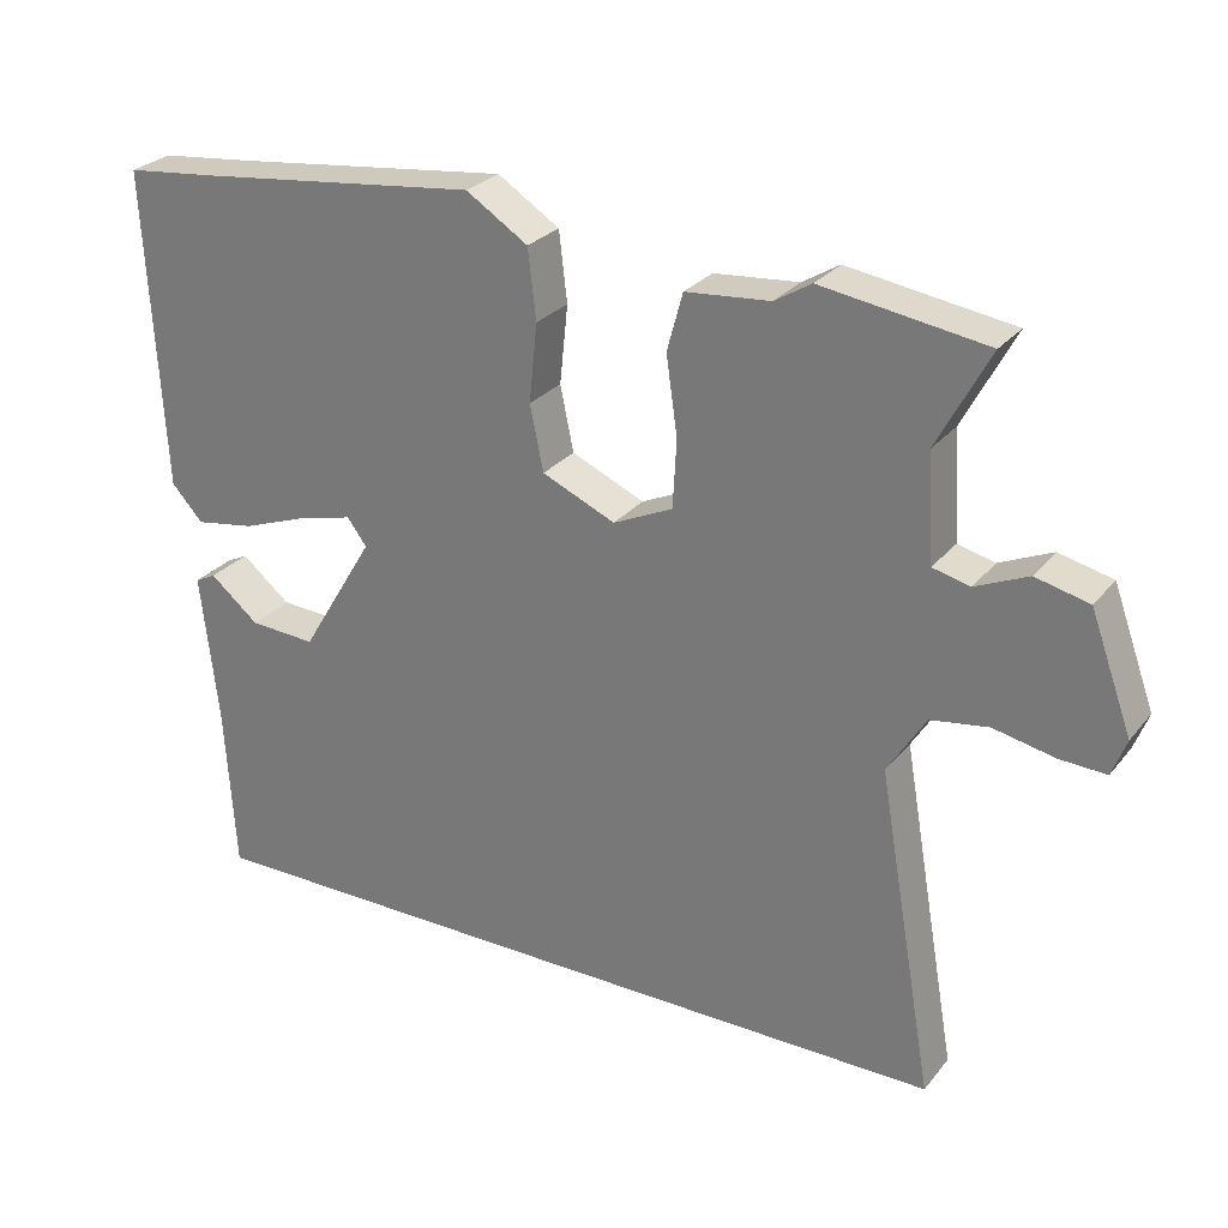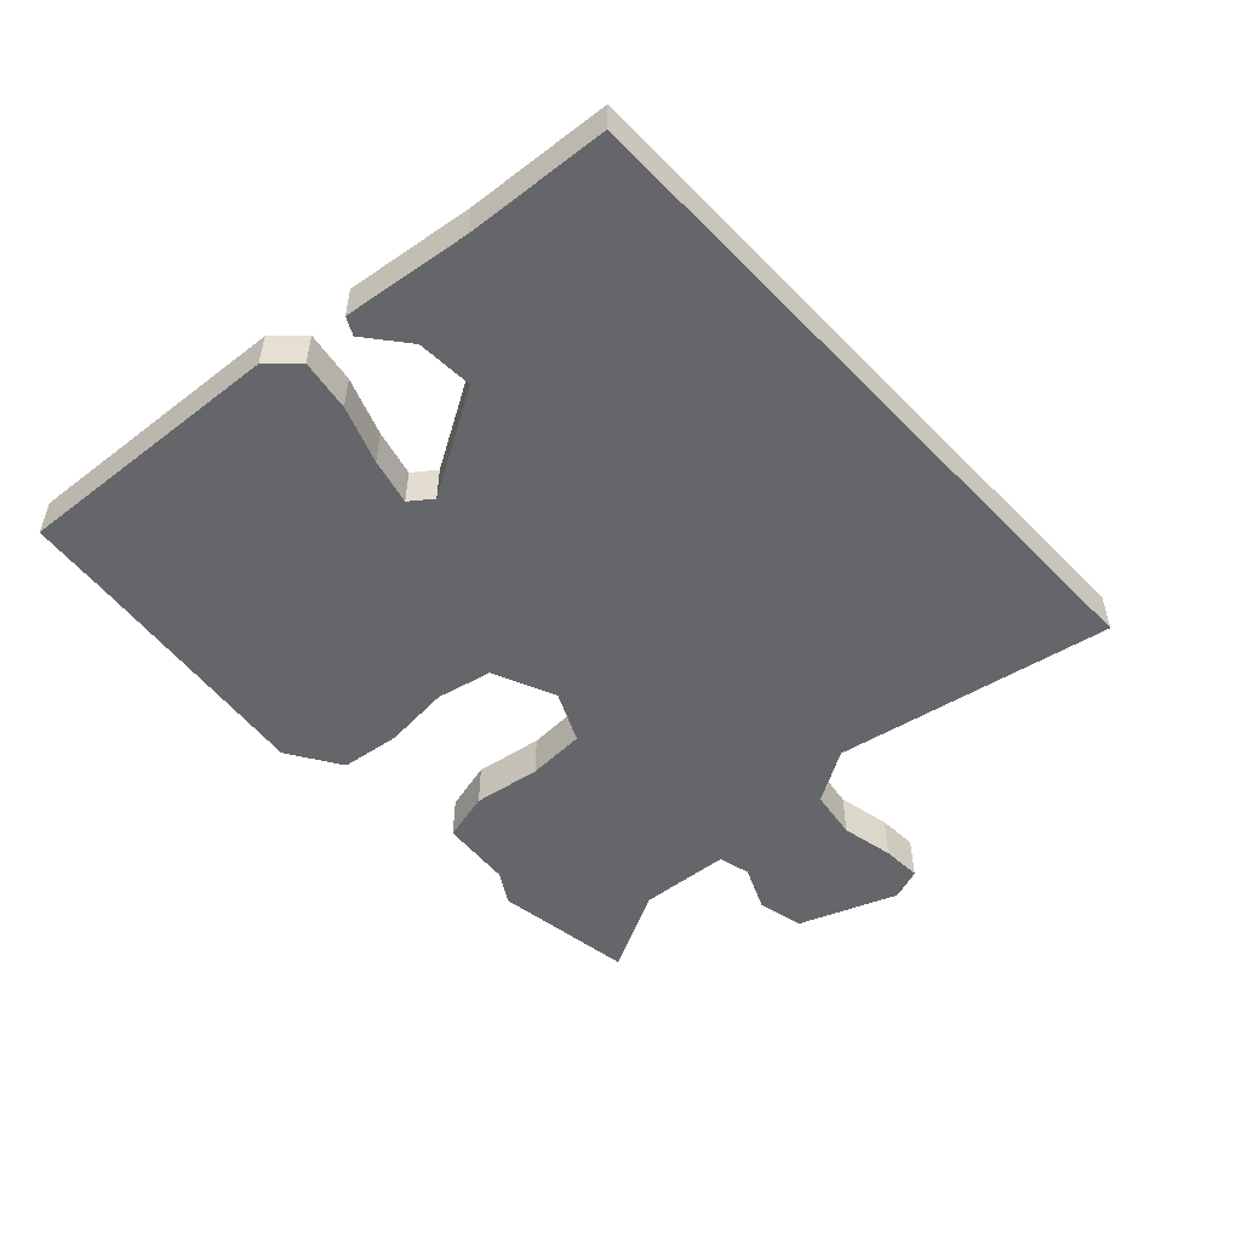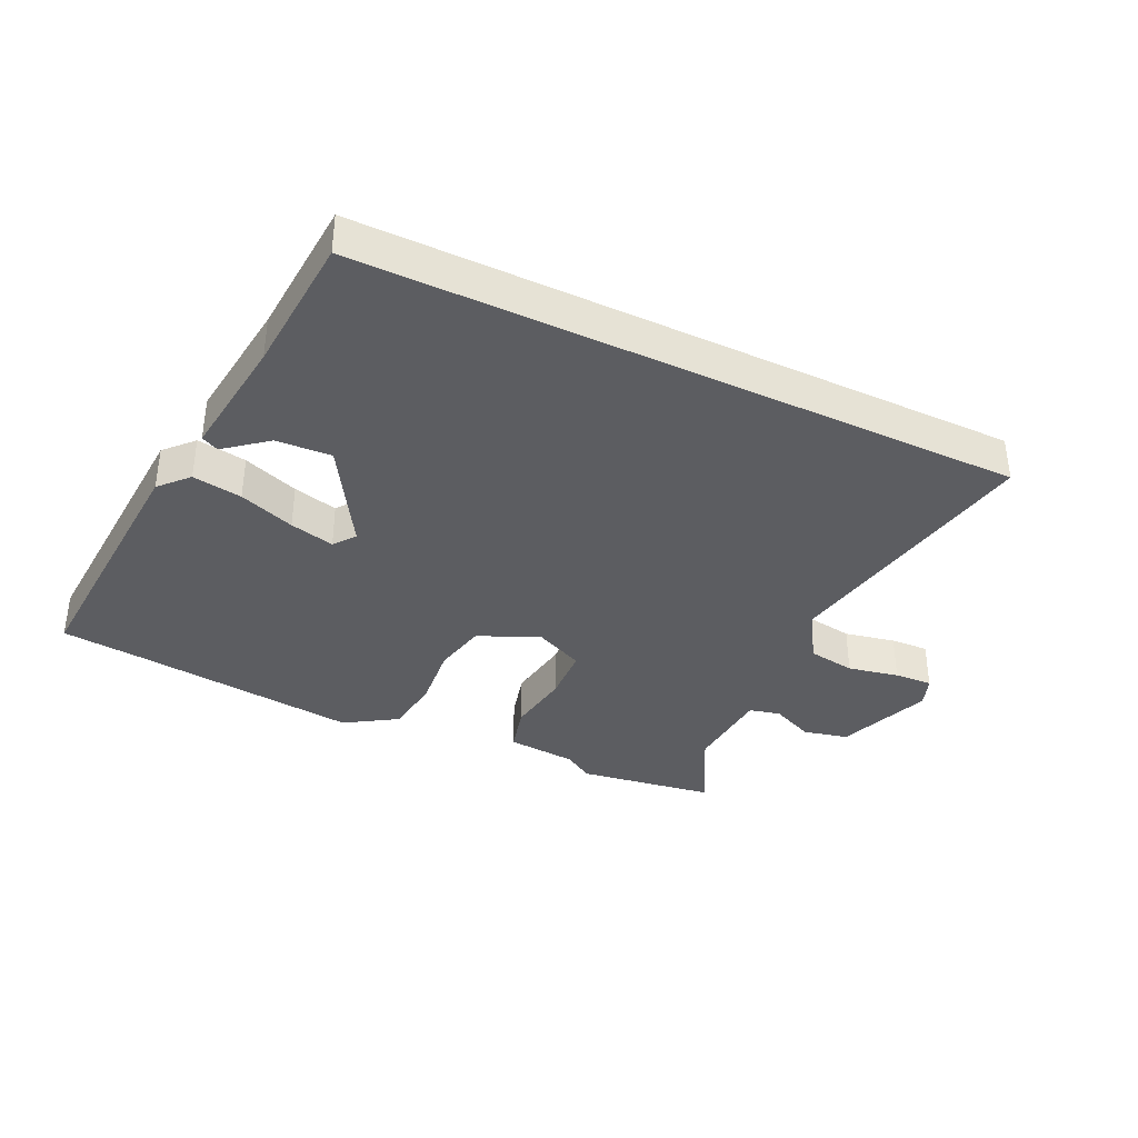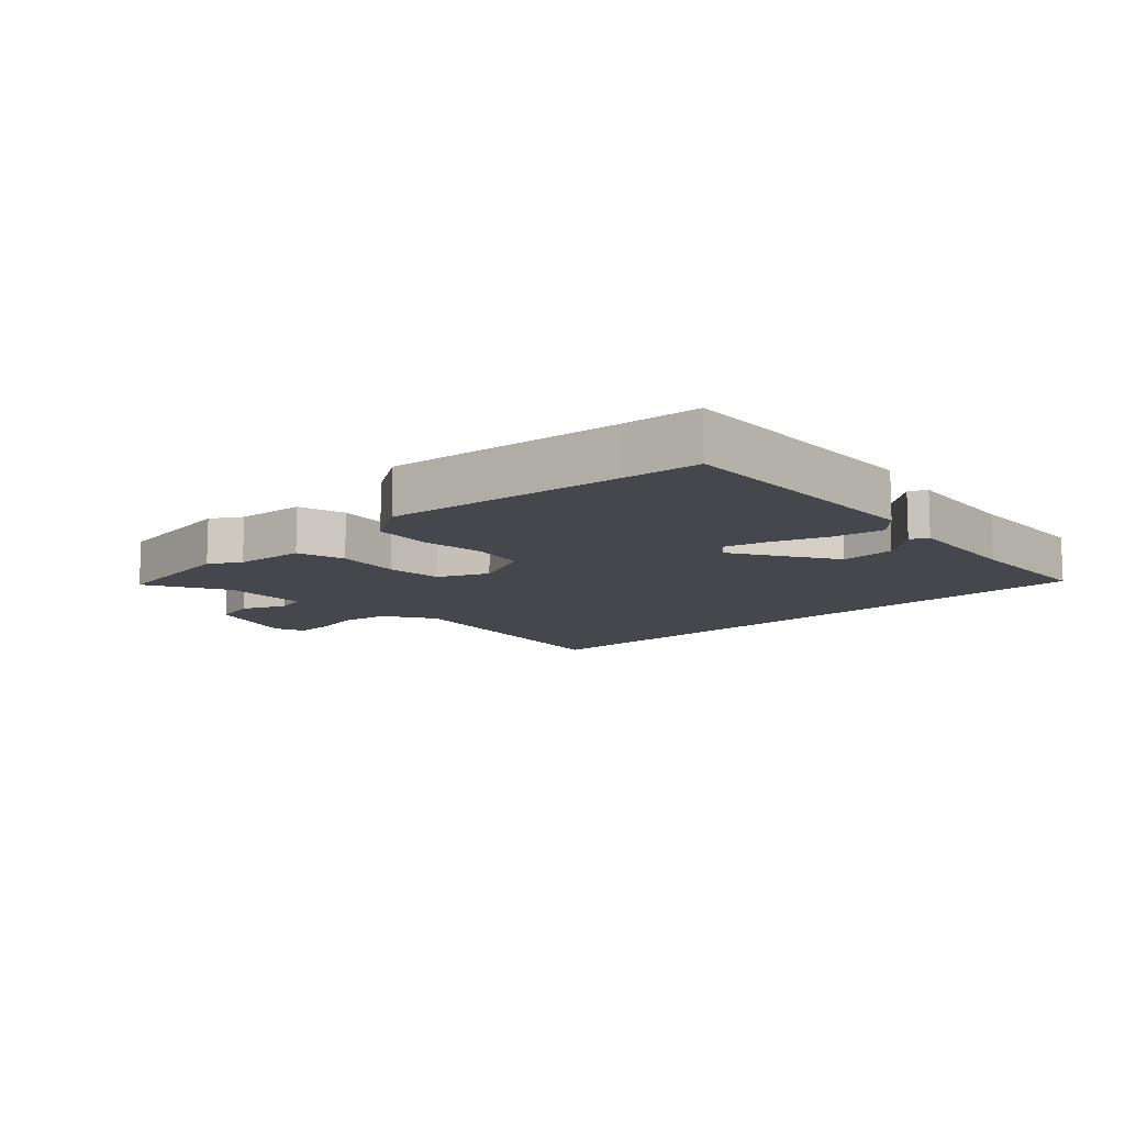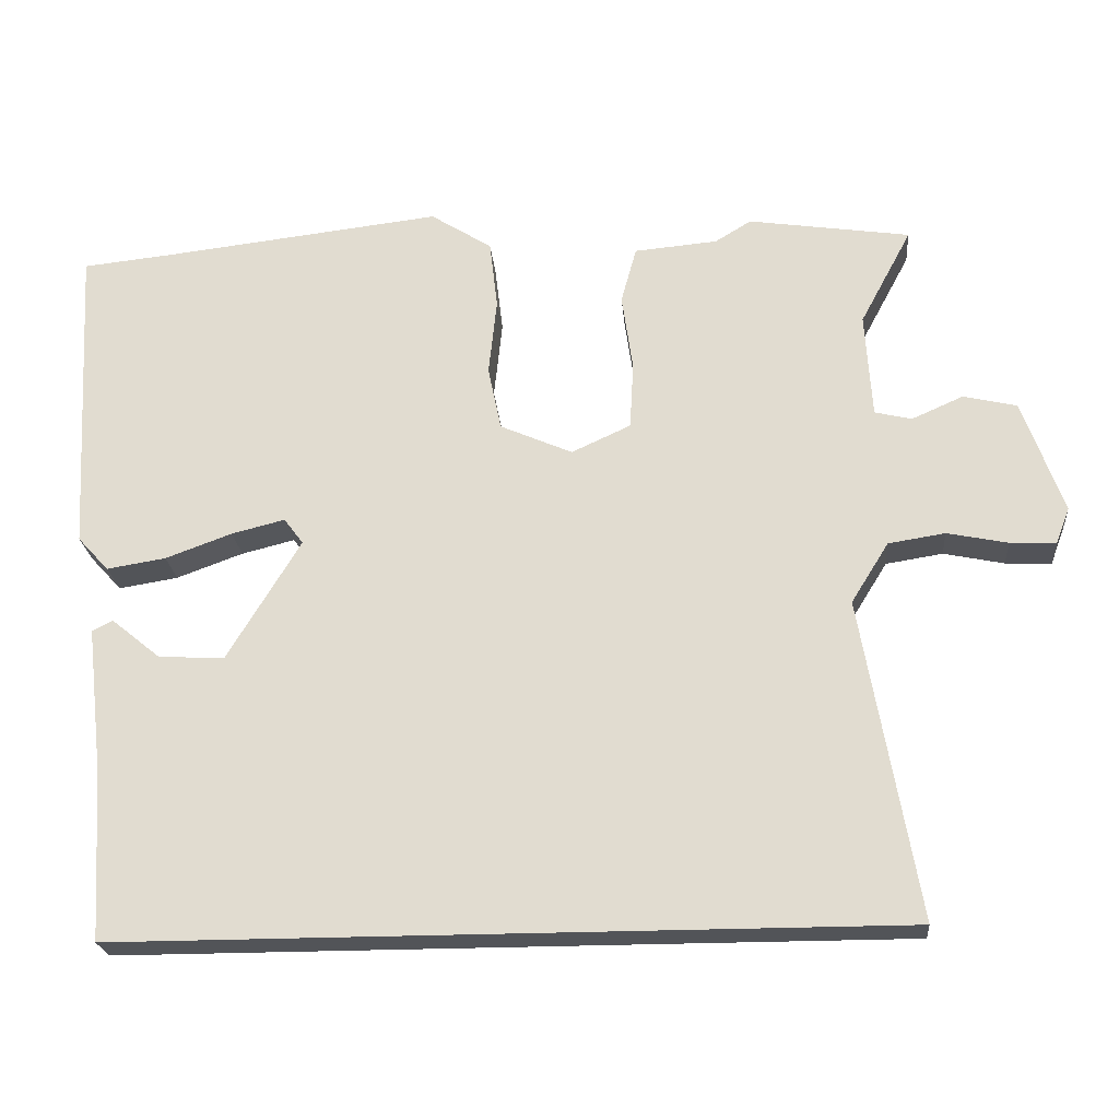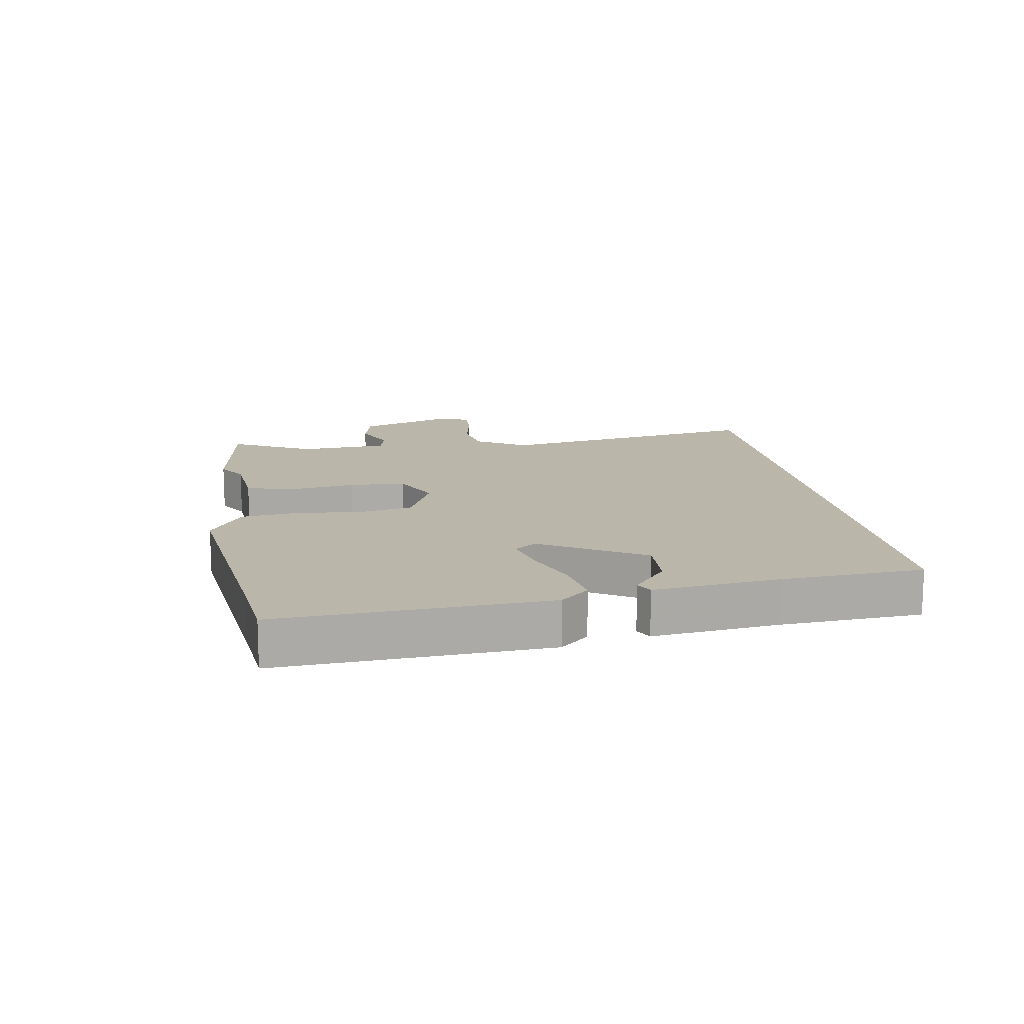
<metadata>
{"format":"obj","ext":"obj","renderer":"f3d","projection":"perspective","resolution":1024,"background":"white","views":[{"elev":27.2,"azim":-149.7,"up":"+Z"},{"elev":-51.8,"azim":132.7,"up":"+Y"},{"elev":-36.7,"azim":154.3,"up":"+Y"},{"elev":-11.0,"azim":43.5,"up":"+Y"},{"elev":-22.9,"azim":-175.1,"up":"+Z"},{"elev":14.0,"azim":80.4,"up":"+Y"}]}
</metadata>
<code>
v -0.6 0.07 0.485
v -0.38 0.07 0.518
v -0.331 0.07 0.488
v -0.218 0.07 0.478
v -0.197 0.07 0.401
v -0.212 0.07 0.296
v -0.207 0.07 0.205
v -0.127 0.07 0.168
v -0.029 0.07 0.211
v -0.011 0.07 0.298
v -0.022 0.07 0.403
v -0.011 0.07 0.496
v 0.072 0.07 0.549
v 0.449 0.07 0.505
v 0.573 0.07 0.492
v 0.55 0.07 0.064
v 0.508 0.07 0.018
v 0.428 0.07 0.031
v 0.338 0.07 0.064
v 0.266 0.07 0.082
v 0.24 0.07 0.047
v 0.339 0.07 -0.117
v 0.428 0.07 -0.112
v 0.494 0.07 -0.058
v 0.522 0.07 -0.072
v 0.499 0.07 -0.273
v 0.485 0.07 -0.5
v -0.572 0.07 -0.5
v -0.496 0.07 -0.065
v -0.547 0.07 0.017
v -0.624 0.07 0.029
v -0.706 0.07 0.012
v -0.768 0.07 0.009
v -0.787 0.07 0.059
v -0.731 0.07 0.213
v -0.659 0.07 0.23
v -0.589 0.07 0.199
v -0.539 0.07 0.211
v -0.53 0.07 0.354
v -0.6 0 0.485
v -0.38 0 0.518
v -0.331 0 0.488
v -0.218 0 0.478
v -0.197 0 0.401
v -0.212 0 0.296
v -0.207 0 0.205
v -0.127 0 0.168
v -0.029 0 0.211
v -0.011 0 0.298
v -0.022 0 0.403
v -0.011 0 0.496
v 0.072 0 0.549
v 0.449 0 0.505
v 0.573 0 0.492
v 0.55 0 0.064
v 0.508 0 0.018
v 0.428 0 0.031
v 0.338 0 0.064
v 0.266 0 0.082
v 0.24 0 0.047
v 0.339 0 -0.117
v 0.428 0 -0.112
v 0.494 0 -0.058
v 0.522 0 -0.072
v 0.499 0 -0.273
v 0.485 0 -0.5
v -0.572 0 -0.5
v -0.496 0 -0.065
v -0.547 0 0.017
v -0.624 0 0.029
v -0.706 0 0.012
v -0.768 0 0.009
v -0.787 0 0.059
v -0.731 0 0.213
v -0.659 0 0.23
v -0.589 0 0.199
v -0.539 0 0.211
v -0.53 0 0.354
f 35 36 37
f 34 35 37
f 33 34 37
f 32 33 37
f 31 32 37
f 30 31 37 38
f 29 30 38 39
f 26 27 28 29
f 23 24 25 26
f 22 23 26
f 22 26 29 39
f 17 18 19
f 16 17 19
f 15 16 19
f 14 15 19
f 14 19 20
f 13 14 20
f 12 13 20
f 11 12 20
f 10 11 20
f 9 10 20 21
f 3 4 5 6
f 3 6 7
f 2 3 7
f 1 2 7
f 39 1 7
f 22 39 7 8
f 8 9 21 22
f 76 75 74
f 76 74 73
f 76 73 72
f 76 72 71
f 76 71 70
f 77 76 70 69
f 78 77 69 68
f 68 67 66 65
f 65 64 63 62
f 65 62 61
f 78 68 65 61
f 58 57 56
f 58 56 55
f 58 55 54
f 58 54 53
f 59 58 53
f 59 53 52
f 59 52 51
f 59 51 50
f 59 50 49
f 60 59 49 48
f 45 44 43 42
f 46 45 42
f 46 42 41
f 46 41 40
f 46 40 78
f 47 46 78 61
f 61 60 48 47
f 1 40 41 2
f 2 41 42 3
f 3 42 43 4
f 4 43 44 5
f 5 44 45 6
f 6 45 46 7
f 7 46 47 8
f 8 47 48 9
f 9 48 49 10
f 10 49 50 11
f 11 50 51 12
f 12 51 52 13
f 13 52 53 14
f 14 53 54 15
f 15 54 55 16
f 16 55 56 17
f 17 56 57 18
f 18 57 58 19
f 19 58 59 20
f 20 59 60 21
f 21 60 61 22
f 22 61 62 23
f 23 62 63 24
f 24 63 64 25
f 25 64 65 26
f 26 65 66 27
f 27 66 67 28
f 28 67 68 29
f 29 68 69 30
f 30 69 70 31
f 31 70 71 32
f 32 71 72 33
f 33 72 73 34
f 34 73 74 35
f 35 74 75 36
f 36 75 76 37
f 37 76 77 38
f 38 77 78 39
f 39 78 40 1

</code>
